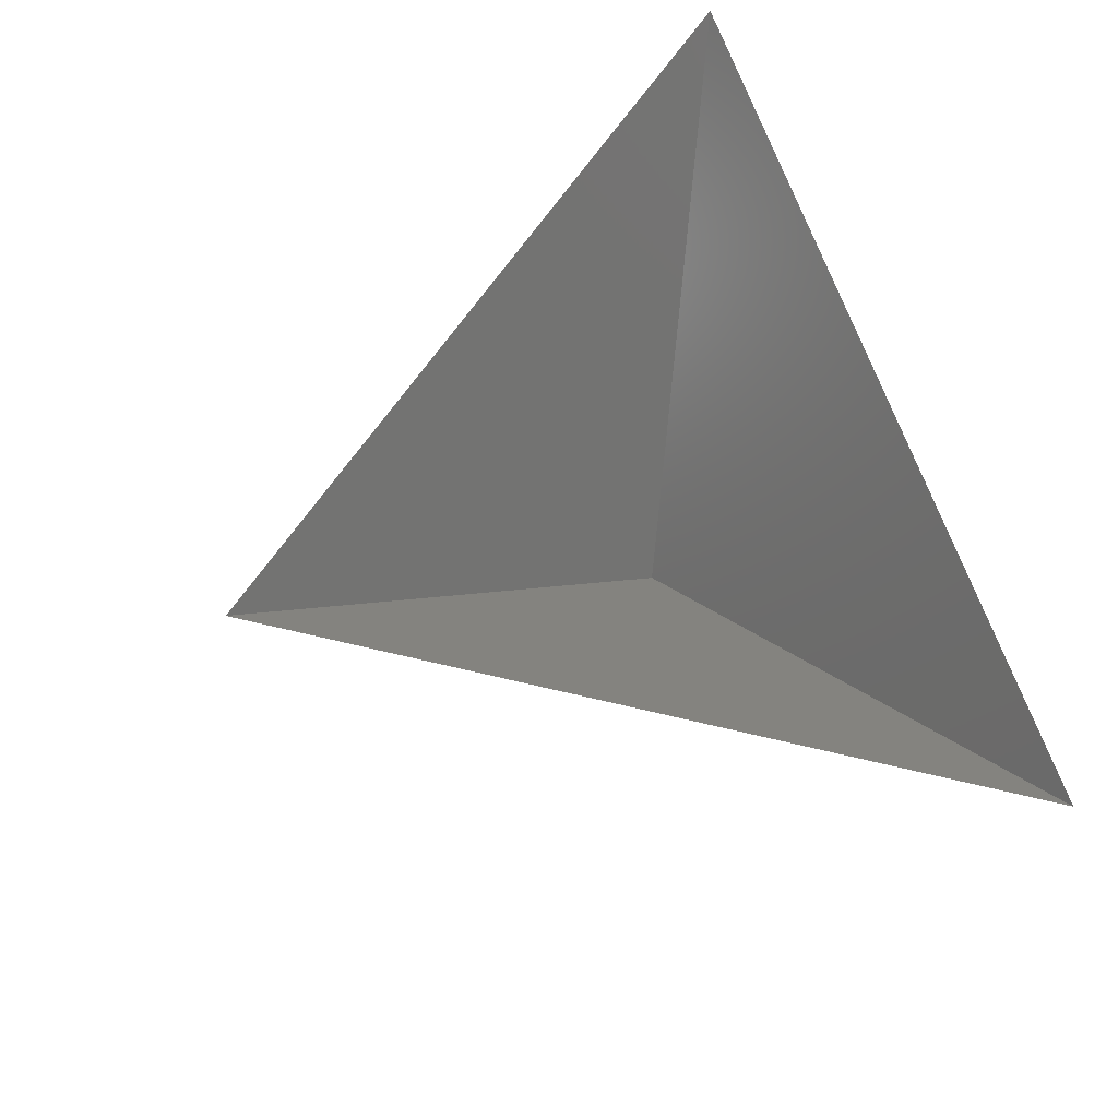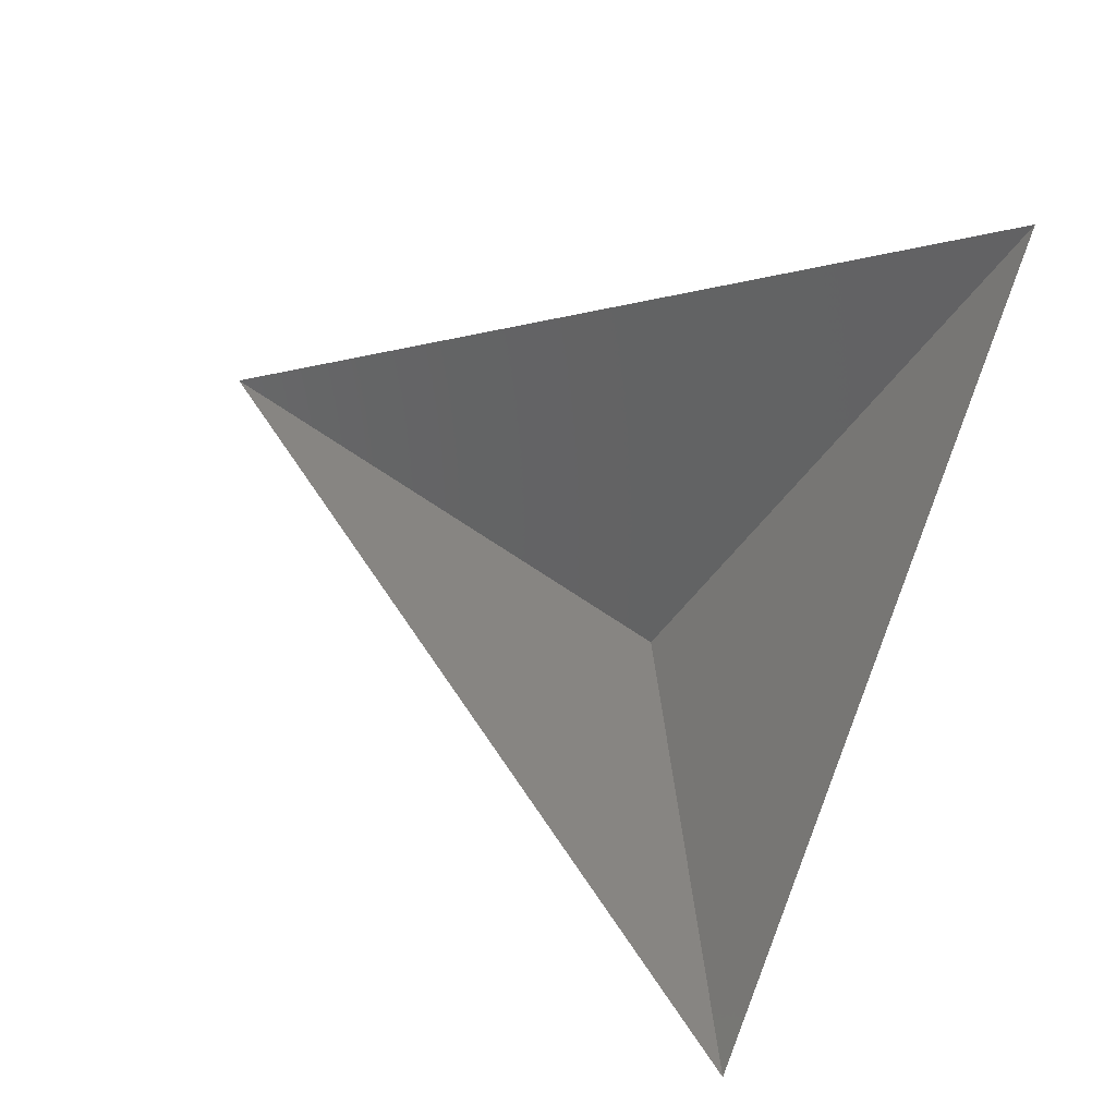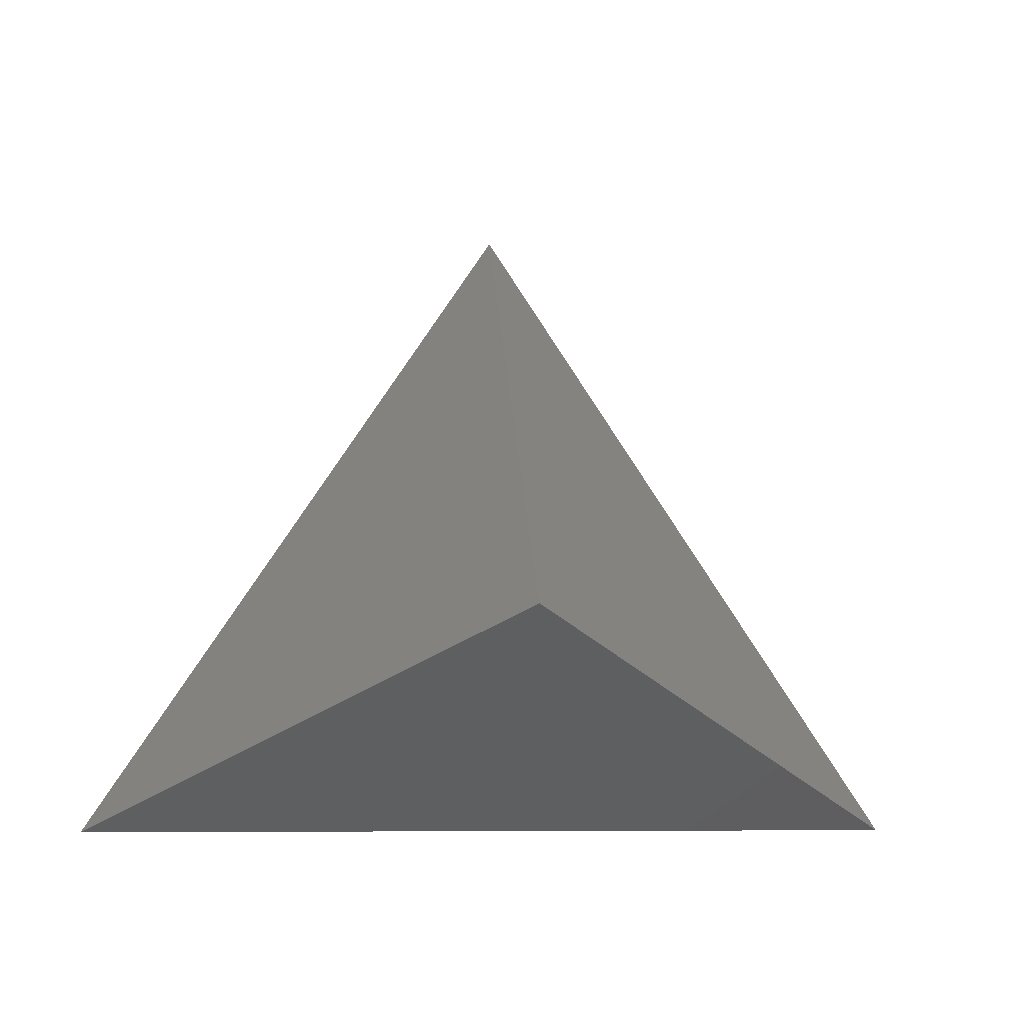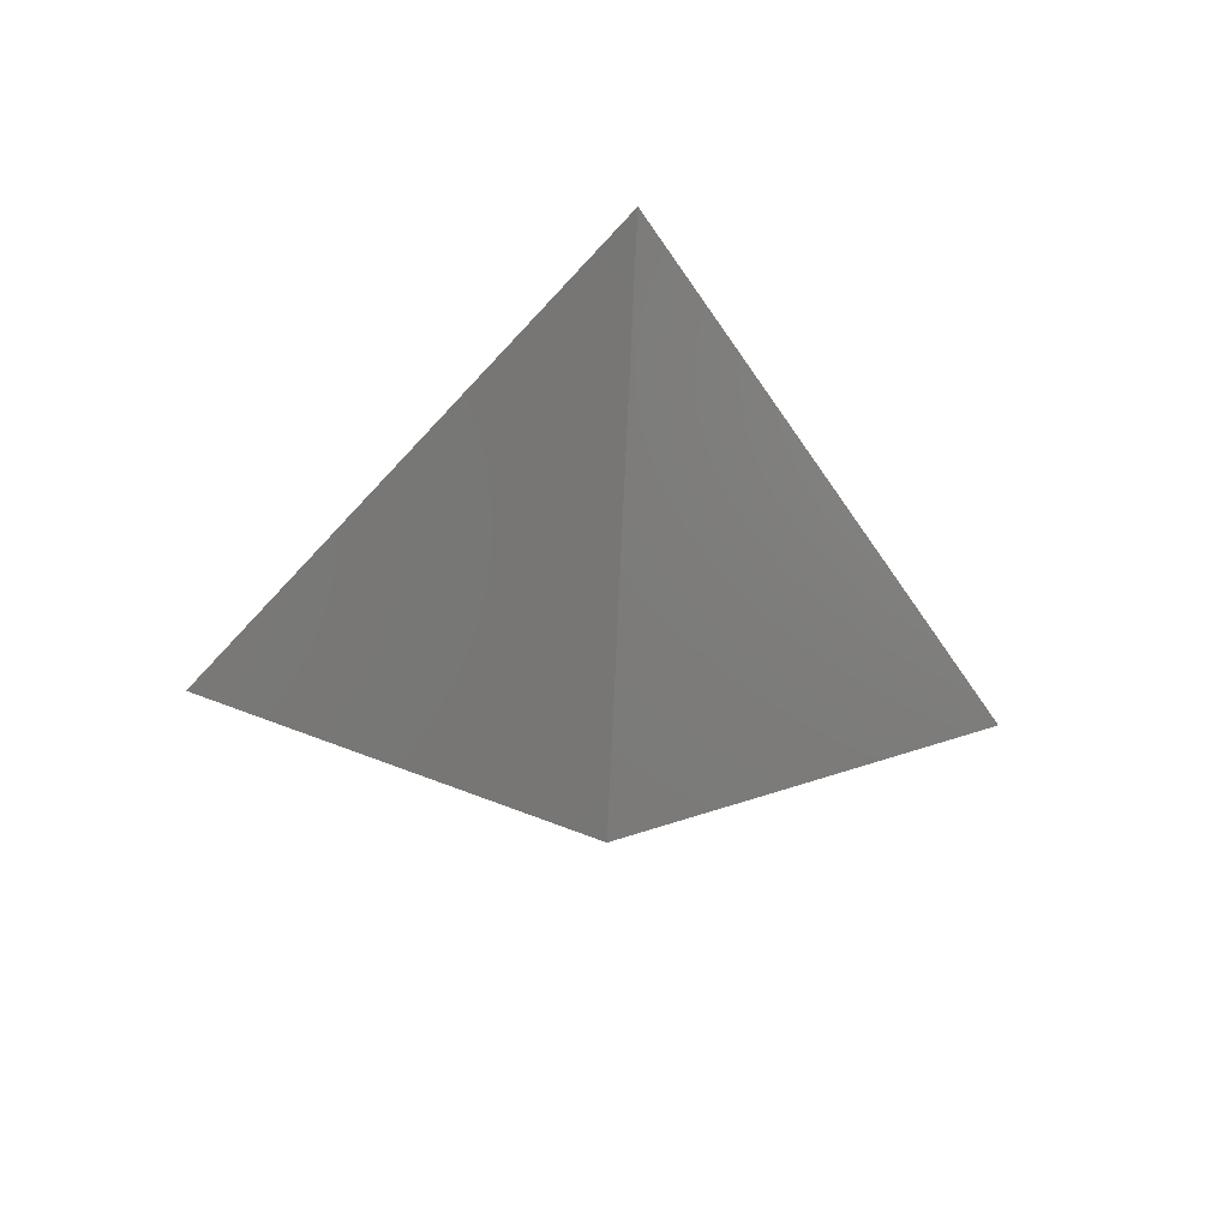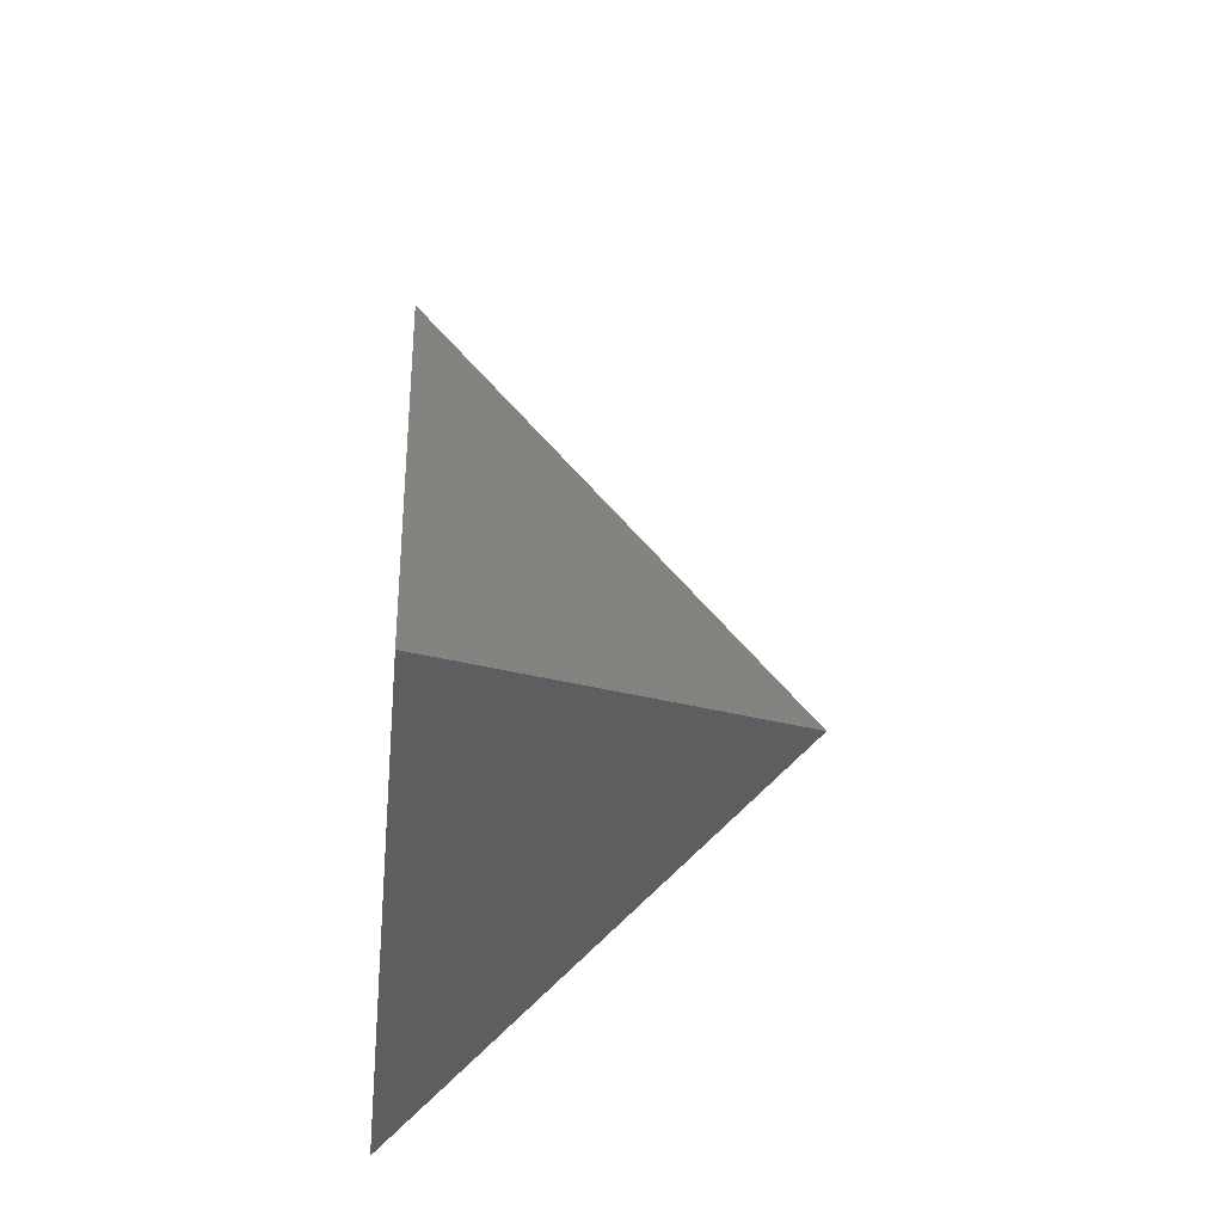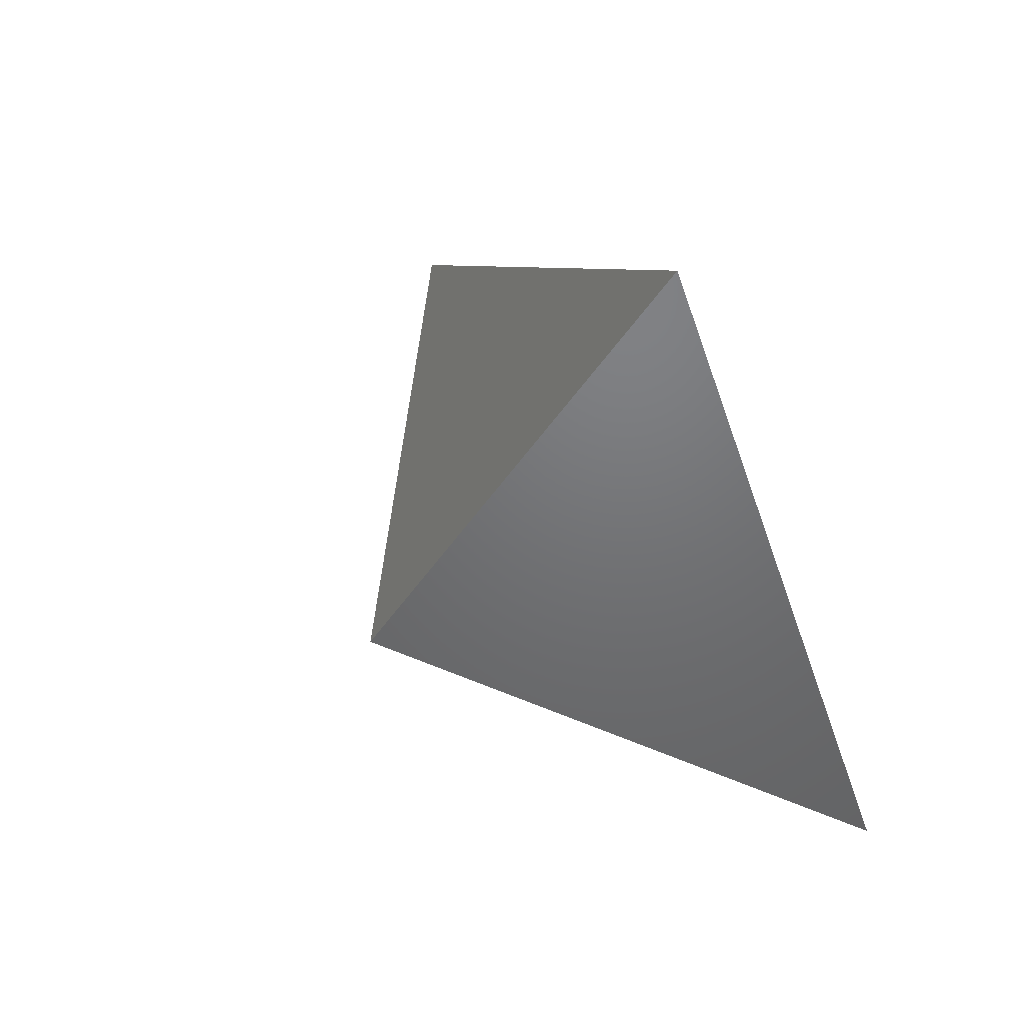
<metadata>
{"format":"stl","ext":"stl","renderer":"f3d","projection":"perspective","resolution":1024,"background":"white","views":[{"elev":71.7,"azim":-110.6,"up":"+Z"},{"elev":72.9,"azim":-68.3,"up":"+Z"},{"elev":-7.3,"azim":171.9,"up":"+Y"},{"elev":-44.7,"azim":176.4,"up":"+Z"},{"elev":-33.4,"azim":84.5,"up":"+Y"},{"elev":68.2,"azim":-124.8,"up":"+Y"}]}
</metadata>
<code>
# stl→obj: 4 verts, 3 faces
v -5 -17 37.39
v 7 -17 37.39
v 1 -14 32.39
v 1 -8 37.39
f 1 2 3
f 2 4 3
f 4 1 3

</code>
